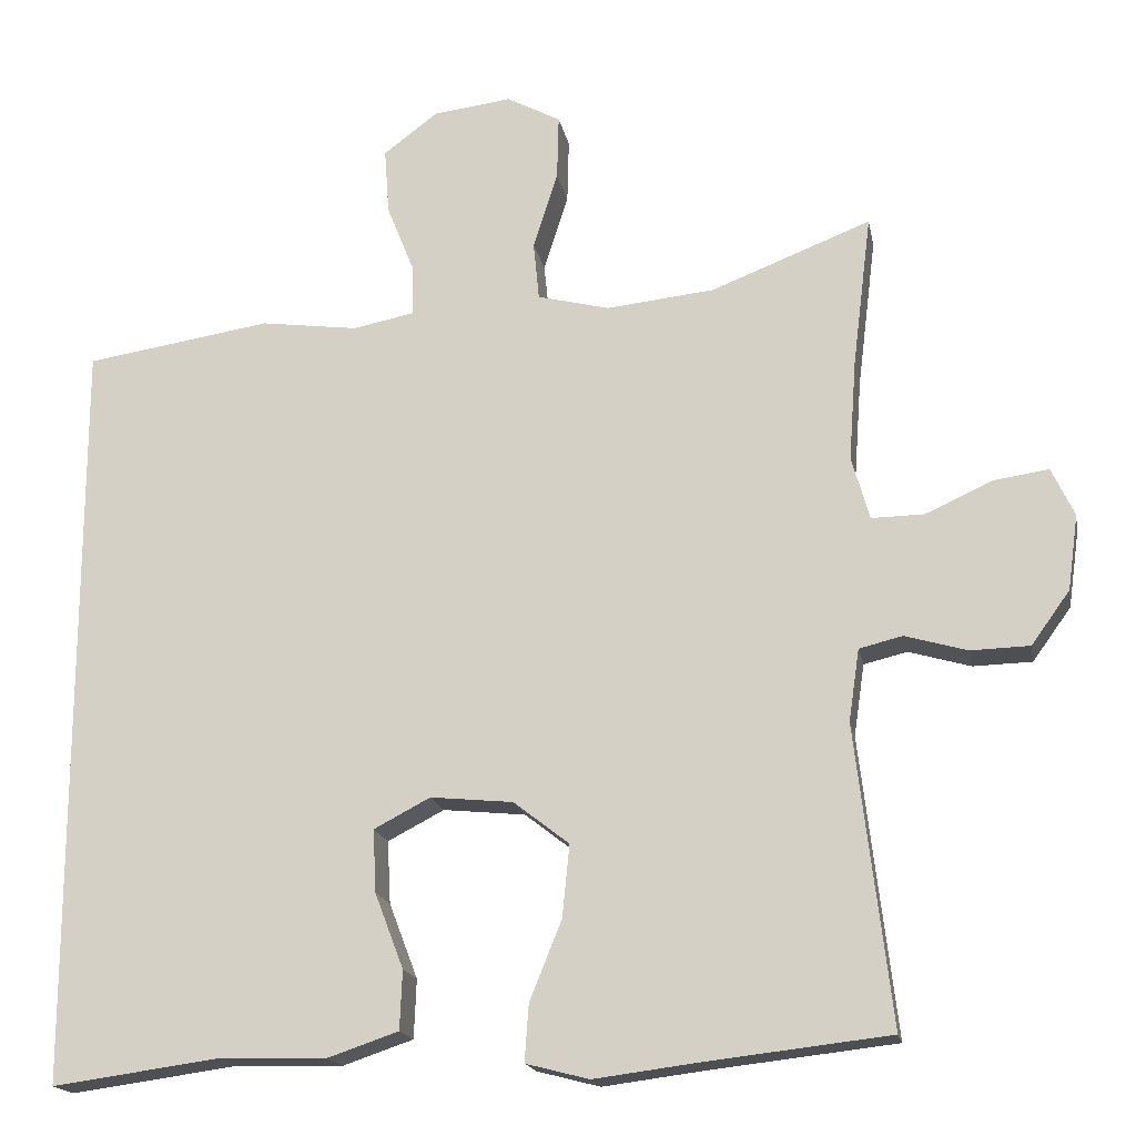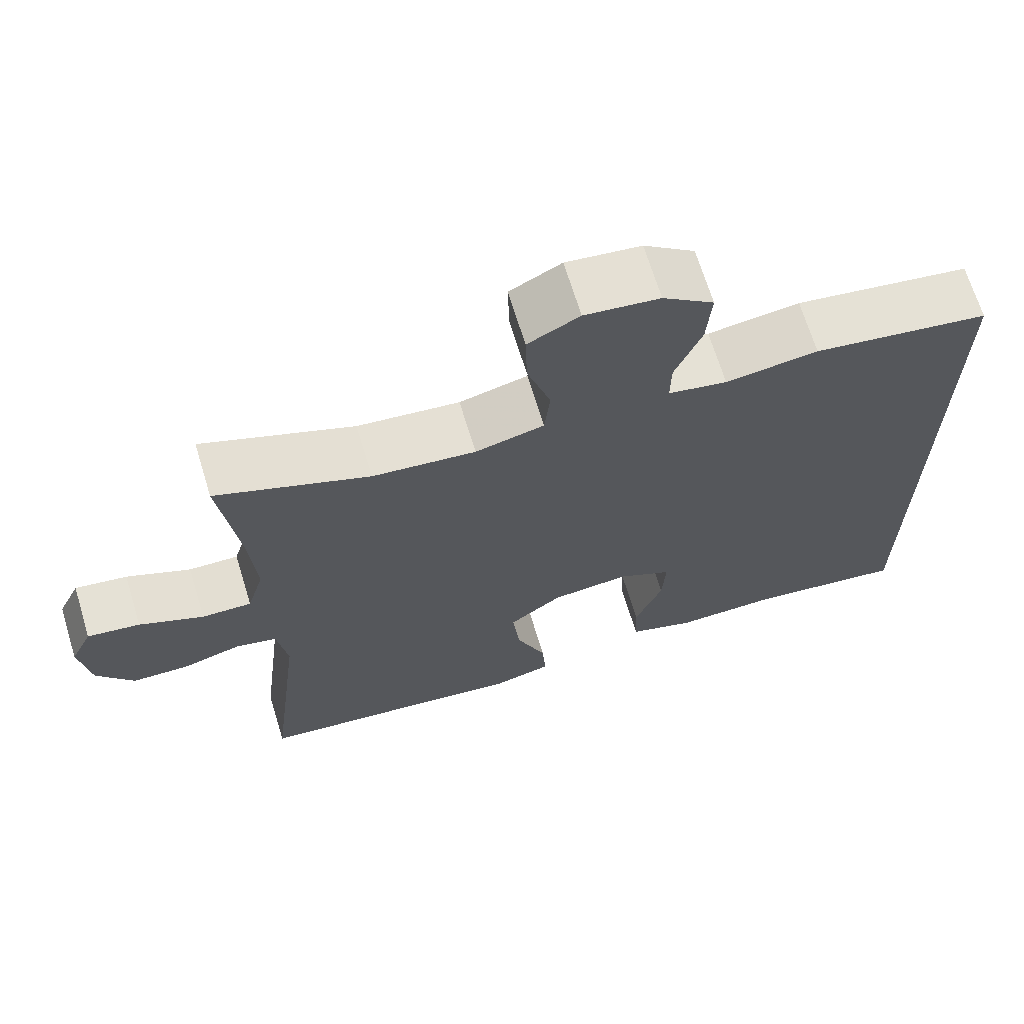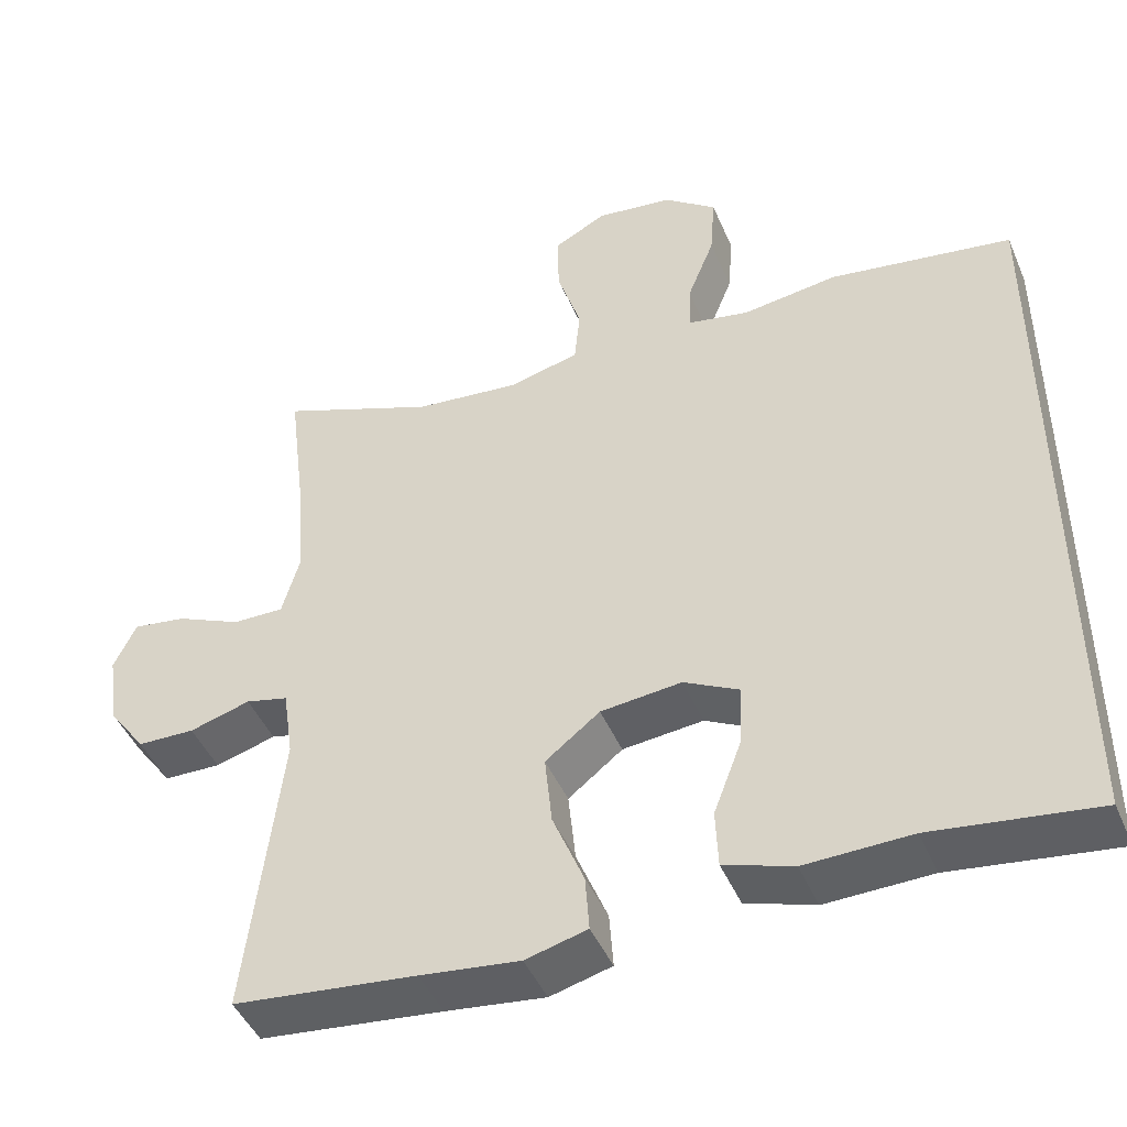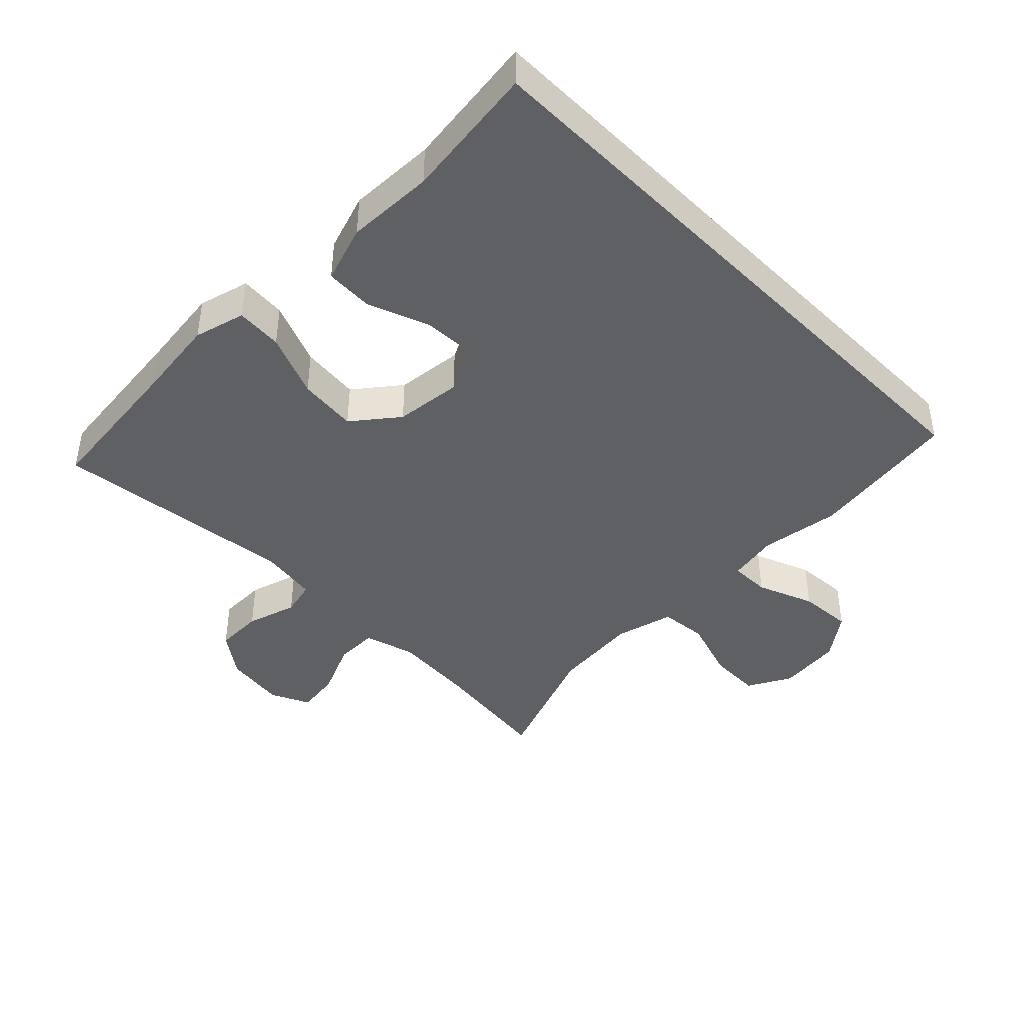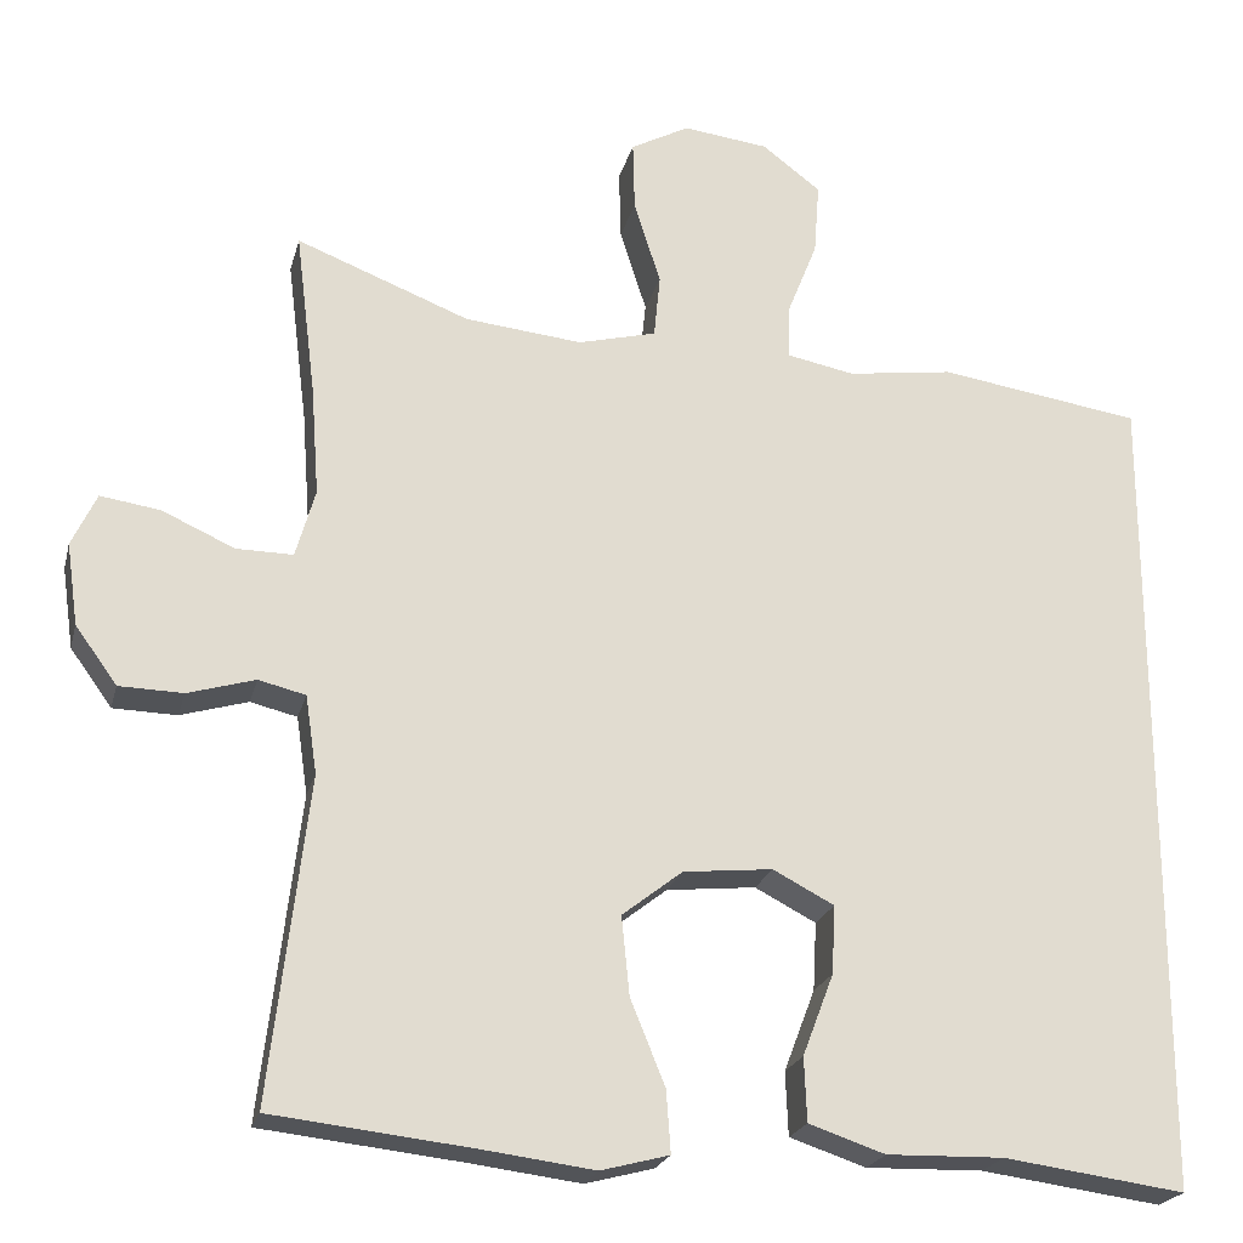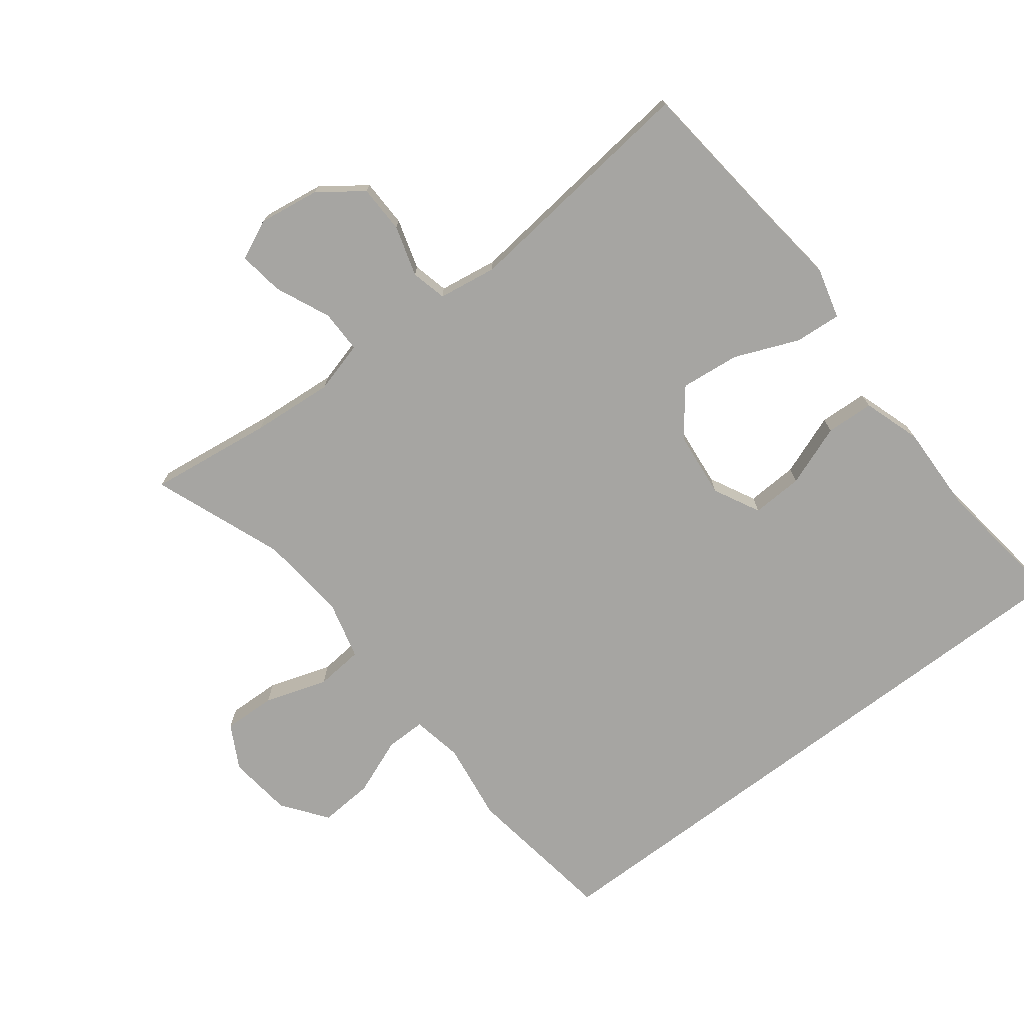
<metadata>
{"format":"obj","ext":"obj","renderer":"f3d","projection":"perspective","resolution":1024,"background":"white","views":[{"elev":-17.6,"azim":10.7,"up":"+Z"},{"elev":68.2,"azim":163.0,"up":"+Z"},{"elev":-45.6,"azim":-157.6,"up":"+Z"},{"elev":-42.3,"azim":-135.5,"up":"+Y"},{"elev":-21.8,"azim":166.5,"up":"+Z"},{"elev":-73.7,"azim":127.1,"up":"+Y"}]}
</metadata>
<code>
v -0.5 0.07 0.389
v -0.272 0.07 0.424
v -0.153 0.07 0.408
v -0.077 0.07 0.423
v -0.078 0.07 0.483
v -0.112 0.07 0.568
v -0.118 0.07 0.649
v -0.052 0.07 0.699
v 0.044 0.07 0.711
v 0.11 0.07 0.676
v 0.108 0.07 0.597
v 0.078 0.07 0.503
v 0.085 0.07 0.432
v 0.173 0.07 0.41
v 0.305 0.07 0.424
v 0.5 0.07 0.5
v 0.477 0.07 0.314
v 0.468 0.07 0.191
v 0.49 0.07 0.114
v 0.554 0.07 0.115
v 0.636 0.07 0.152
v 0.703 0.07 0.162
v 0.731 0.07 0.103
v 0.718 0.07 0.011
v 0.671 0.07 -0.054
v 0.599 0.07 -0.056
v 0.523 0.07 -0.034
v 0.47 0.07 -0.047
v 0.457 0.07 -0.135
v 0.5 0.07 -0.5
v 0.272 0.07 -0.526
v 0.148 0.07 -0.542
v 0.071 0.07 -0.522
v 0.076 0.07 -0.452
v 0.115 0.07 -0.356
v 0.124 0.07 -0.267
v 0.056 0.07 -0.214
v -0.045 0.07 -0.204
v -0.114 0.07 -0.24
v -0.11 0.07 -0.317
v -0.075 0.07 -0.409
v -0.078 0.07 -0.481
v -0.164 0.07 -0.51
v -0.296 0.07 -0.507
v -0.5 0.07 -0.535
v -0.5 0 0.389
v -0.272 0 0.424
v -0.153 0 0.408
v -0.077 0 0.423
v -0.078 0 0.483
v -0.112 0 0.568
v -0.118 0 0.649
v -0.052 0 0.699
v 0.044 0 0.711
v 0.11 0 0.676
v 0.108 0 0.597
v 0.078 0 0.503
v 0.085 0 0.432
v 0.173 0 0.41
v 0.305 0 0.424
v 0.5 0 0.5
v 0.477 0 0.314
v 0.468 0 0.191
v 0.49 0 0.114
v 0.554 0 0.115
v 0.636 0 0.152
v 0.703 0 0.162
v 0.731 0 0.103
v 0.718 0 0.011
v 0.671 0 -0.054
v 0.599 0 -0.056
v 0.523 0 -0.034
v 0.47 0 -0.047
v 0.457 0 -0.135
v 0.5 0 -0.5
v 0.272 0 -0.526
v 0.148 0 -0.542
v 0.071 0 -0.522
v 0.076 0 -0.452
v 0.115 0 -0.356
v 0.124 0 -0.267
v 0.056 0 -0.214
v -0.045 0 -0.204
v -0.114 0 -0.24
v -0.11 0 -0.317
v -0.075 0 -0.409
v -0.078 0 -0.481
v -0.164 0 -0.51
v -0.296 0 -0.507
v -0.5 0 -0.535
f 44 45 1 2
f 43 44 2 3
f 40 41 42 43
f 39 40 43 3
f 38 39 3 4
f 37 38 4 5
f 36 37 5
f 32 33 34 35
f 31 32 35 36
f 29 30 31 36
f 28 29 36 5
f 24 25 26 27
f 22 23 24 27
f 20 21 22 27
f 19 20 27 28
f 18 19 28 5
f 15 16 17
f 14 15 17 18
f 13 14 18
f 9 10 11 12
f 9 12 13
f 8 9 13
f 7 8 13
f 6 7 13
f 5 6 13
f 5 13 18
f 47 46 90 89
f 48 47 89 88
f 88 87 86 85
f 48 88 85 84
f 49 48 84 83
f 50 49 83 82
f 50 82 81
f 80 79 78 77
f 81 80 77 76
f 81 76 75 74
f 50 81 74 73
f 72 71 70 69
f 72 69 68 67
f 72 67 66 65
f 73 72 65 64
f 50 73 64 63
f 62 61 60
f 63 62 60 59
f 63 59 58
f 57 56 55 54
f 58 57 54
f 58 54 53
f 58 53 52
f 58 52 51
f 58 51 50
f 63 58 50
f 1 46 47 2
f 2 47 48 3
f 3 48 49 4
f 4 49 50 5
f 5 50 51 6
f 6 51 52 7
f 7 52 53 8
f 8 53 54 9
f 9 54 55 10
f 10 55 56 11
f 11 56 57 12
f 12 57 58 13
f 13 58 59 14
f 14 59 60 15
f 15 60 61 16
f 16 61 62 17
f 17 62 63 18
f 18 63 64 19
f 19 64 65 20
f 20 65 66 21
f 21 66 67 22
f 22 67 68 23
f 23 68 69 24
f 24 69 70 25
f 25 70 71 26
f 26 71 72 27
f 27 72 73 28
f 28 73 74 29
f 29 74 75 30
f 30 75 76 31
f 31 76 77 32
f 32 77 78 33
f 33 78 79 34
f 34 79 80 35
f 35 80 81 36
f 36 81 82 37
f 37 82 83 38
f 38 83 84 39
f 39 84 85 40
f 40 85 86 41
f 41 86 87 42
f 42 87 88 43
f 43 88 89 44
f 44 89 90 45
f 45 90 46 1

</code>
